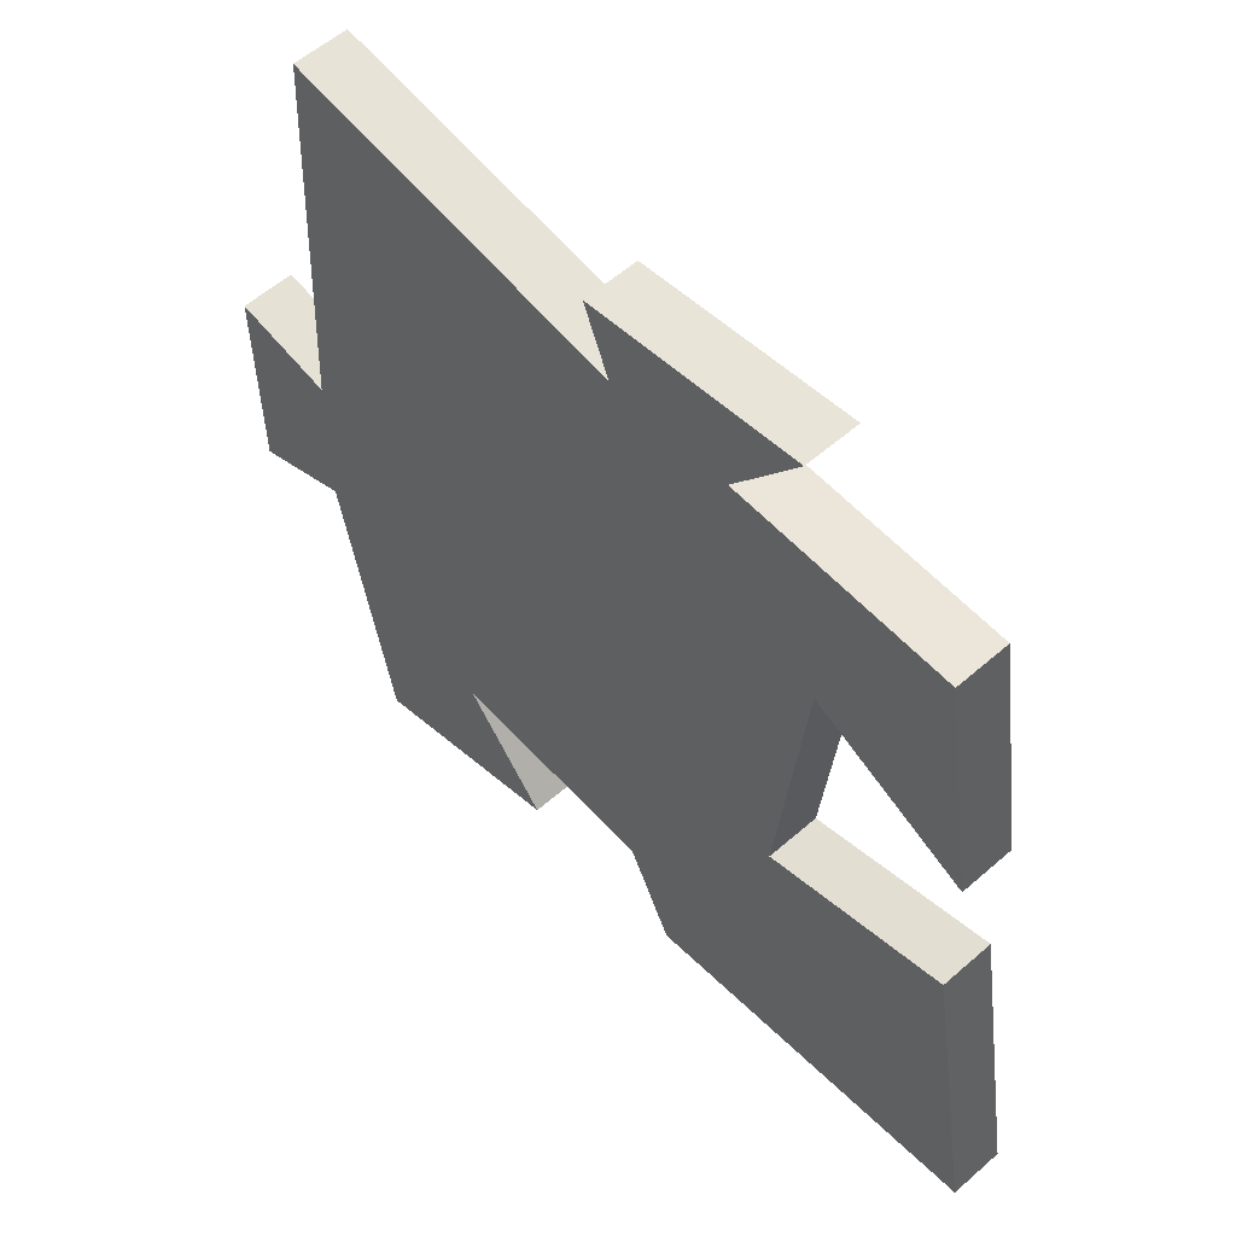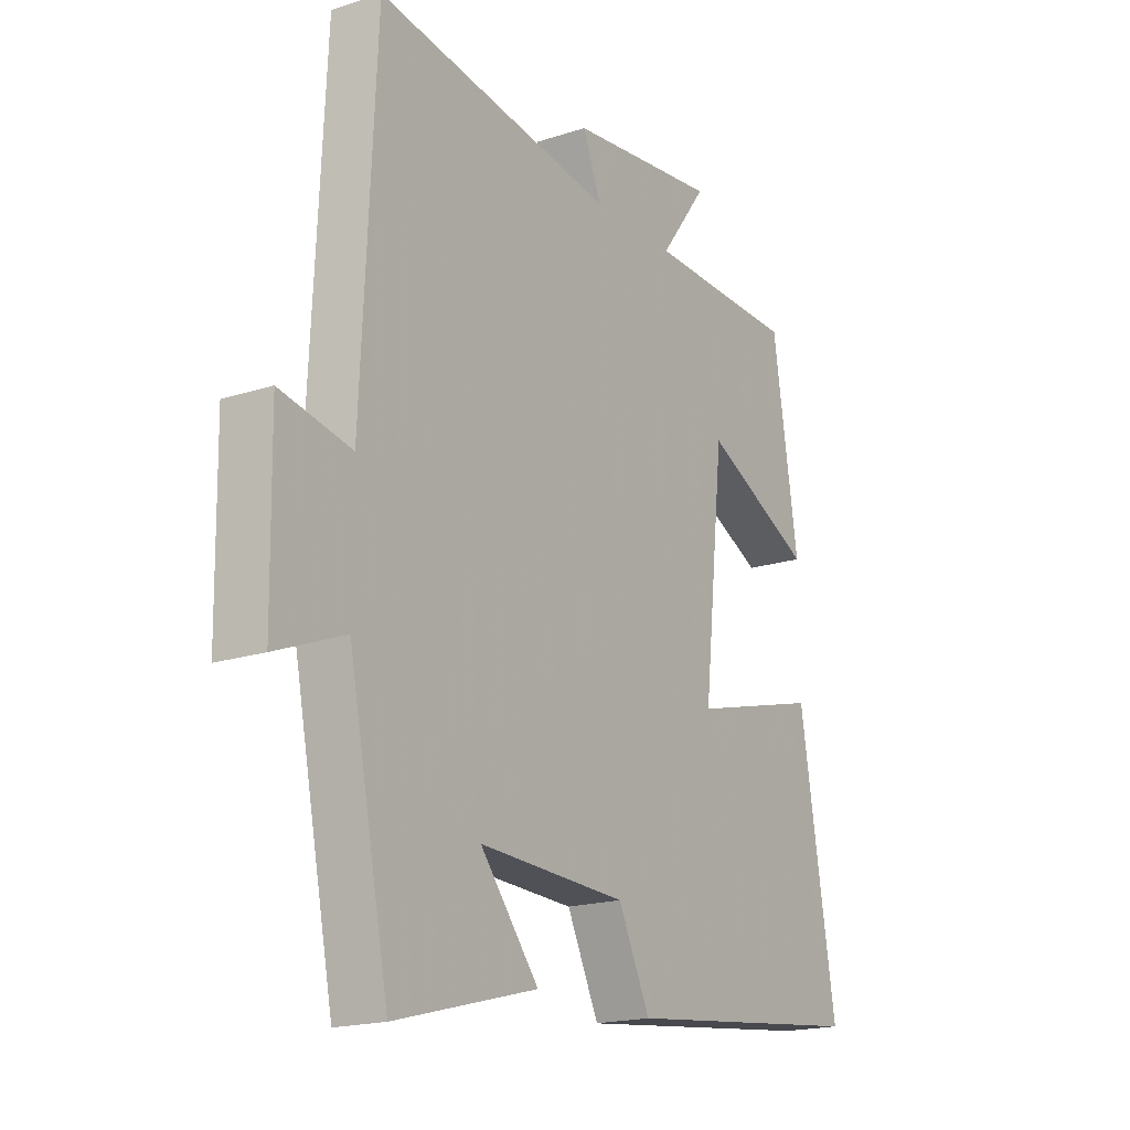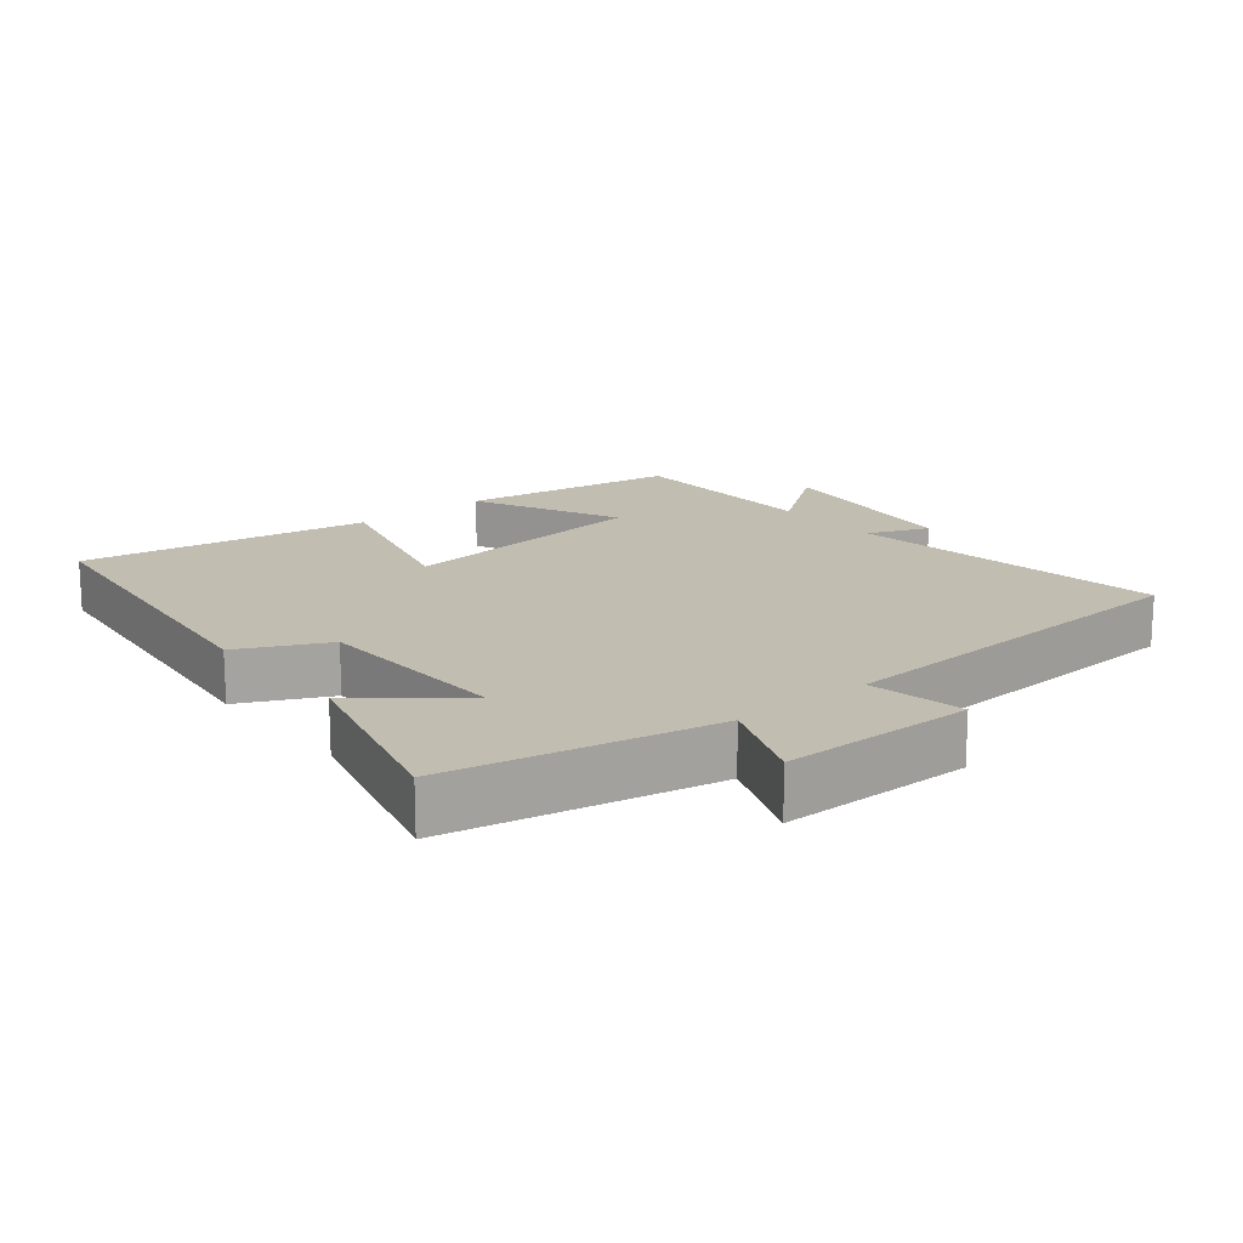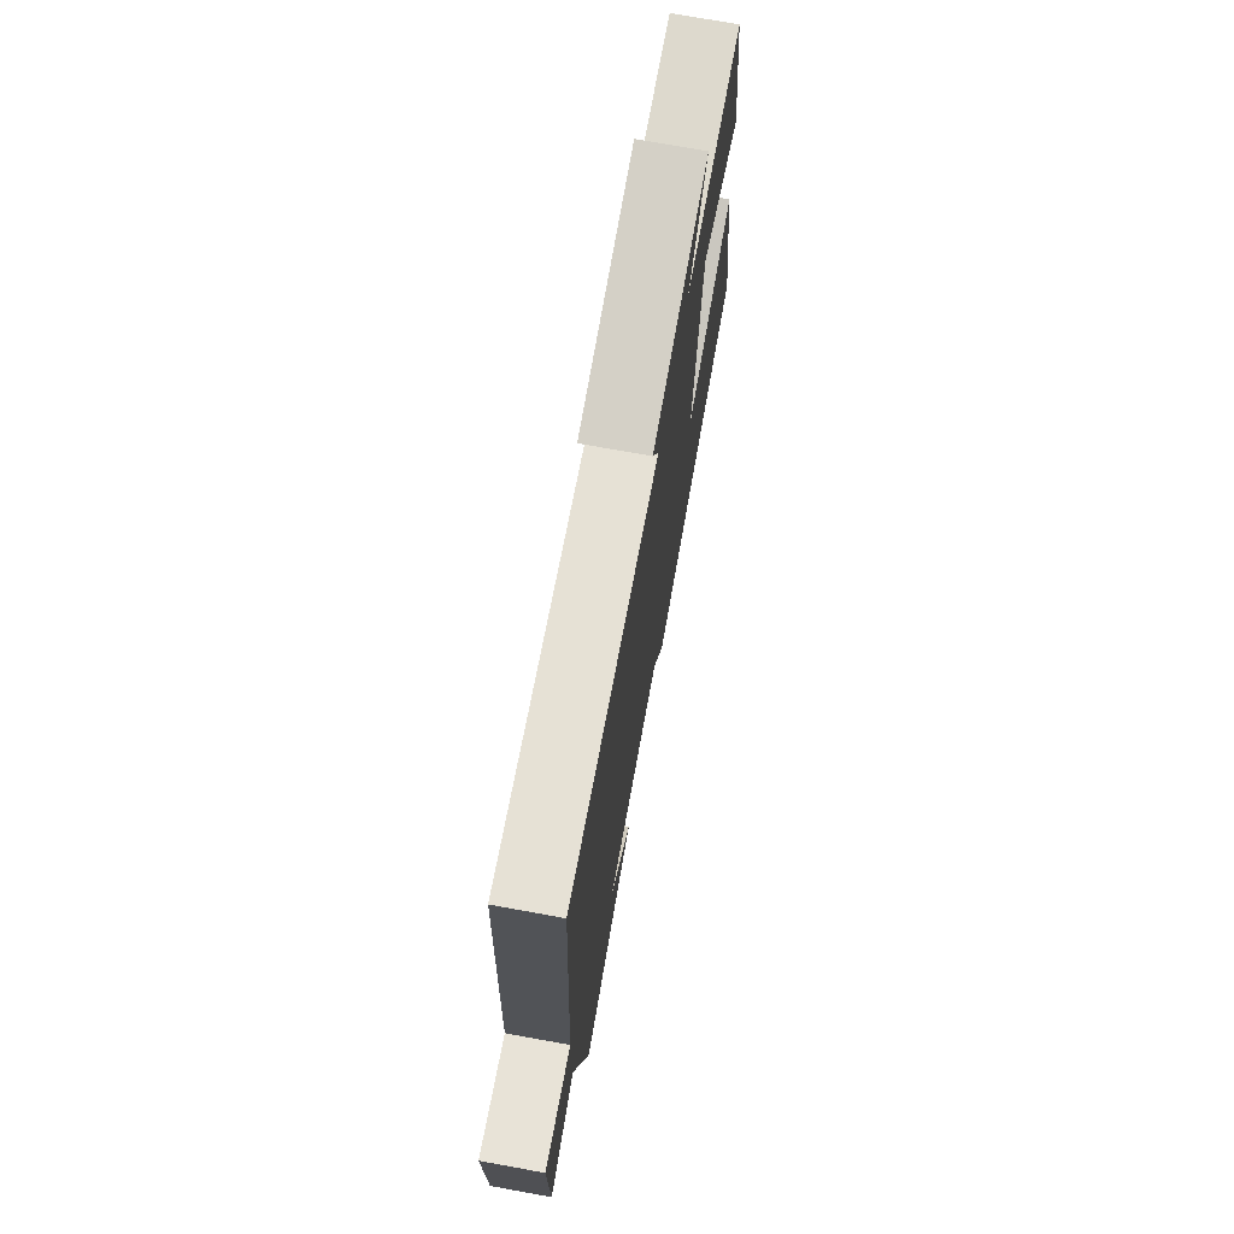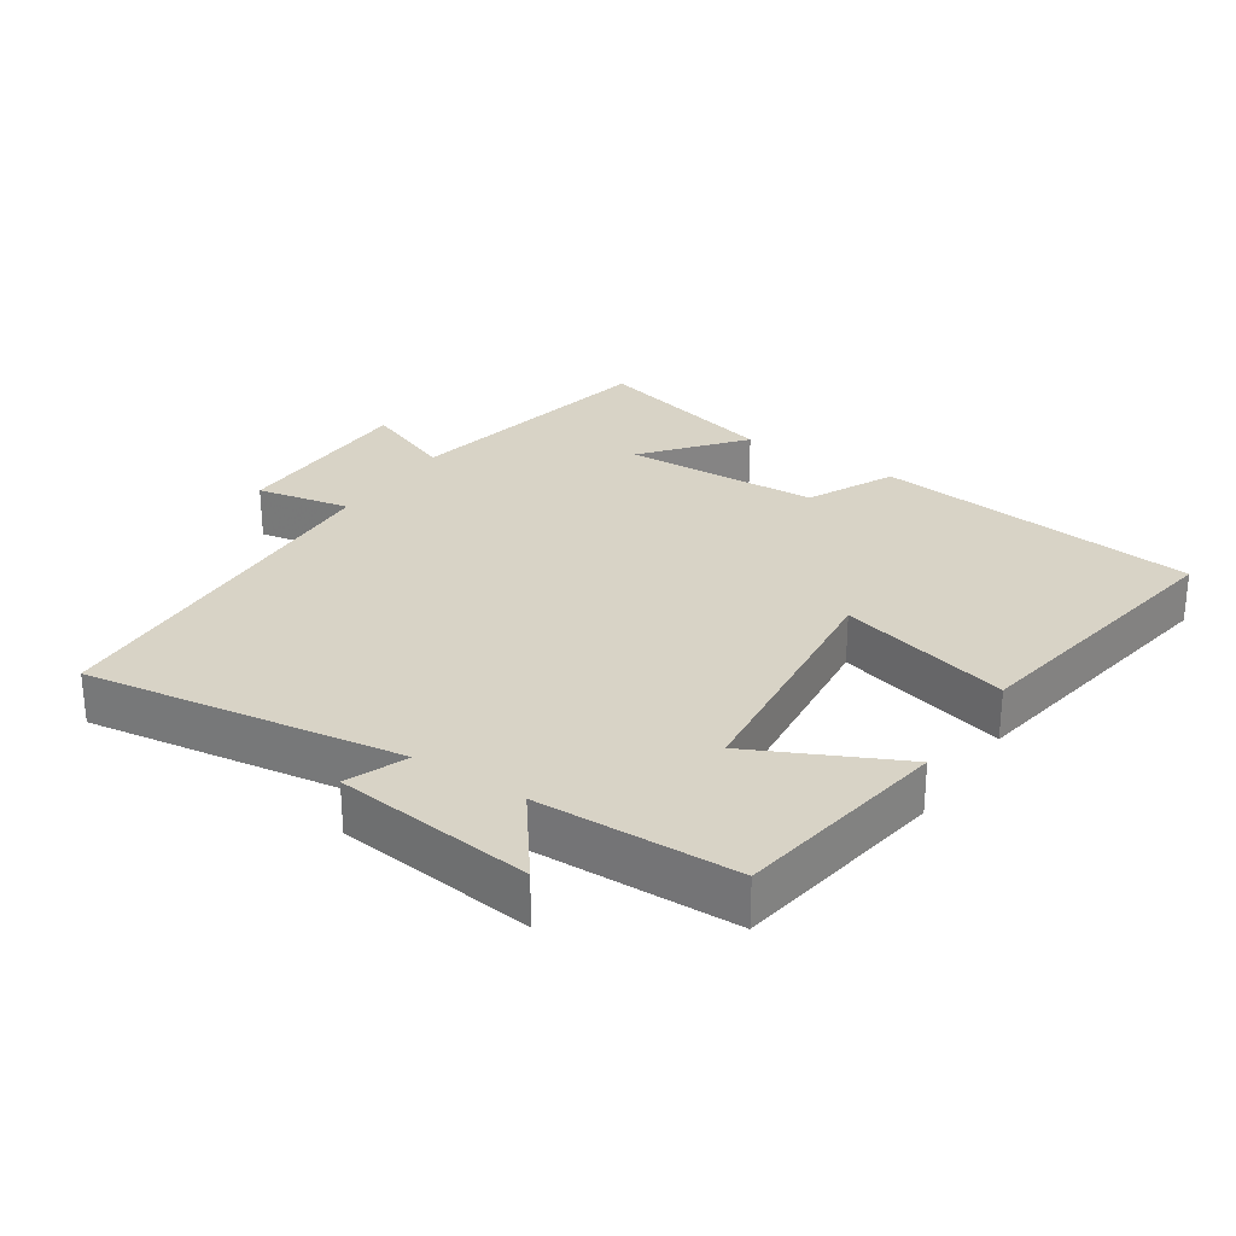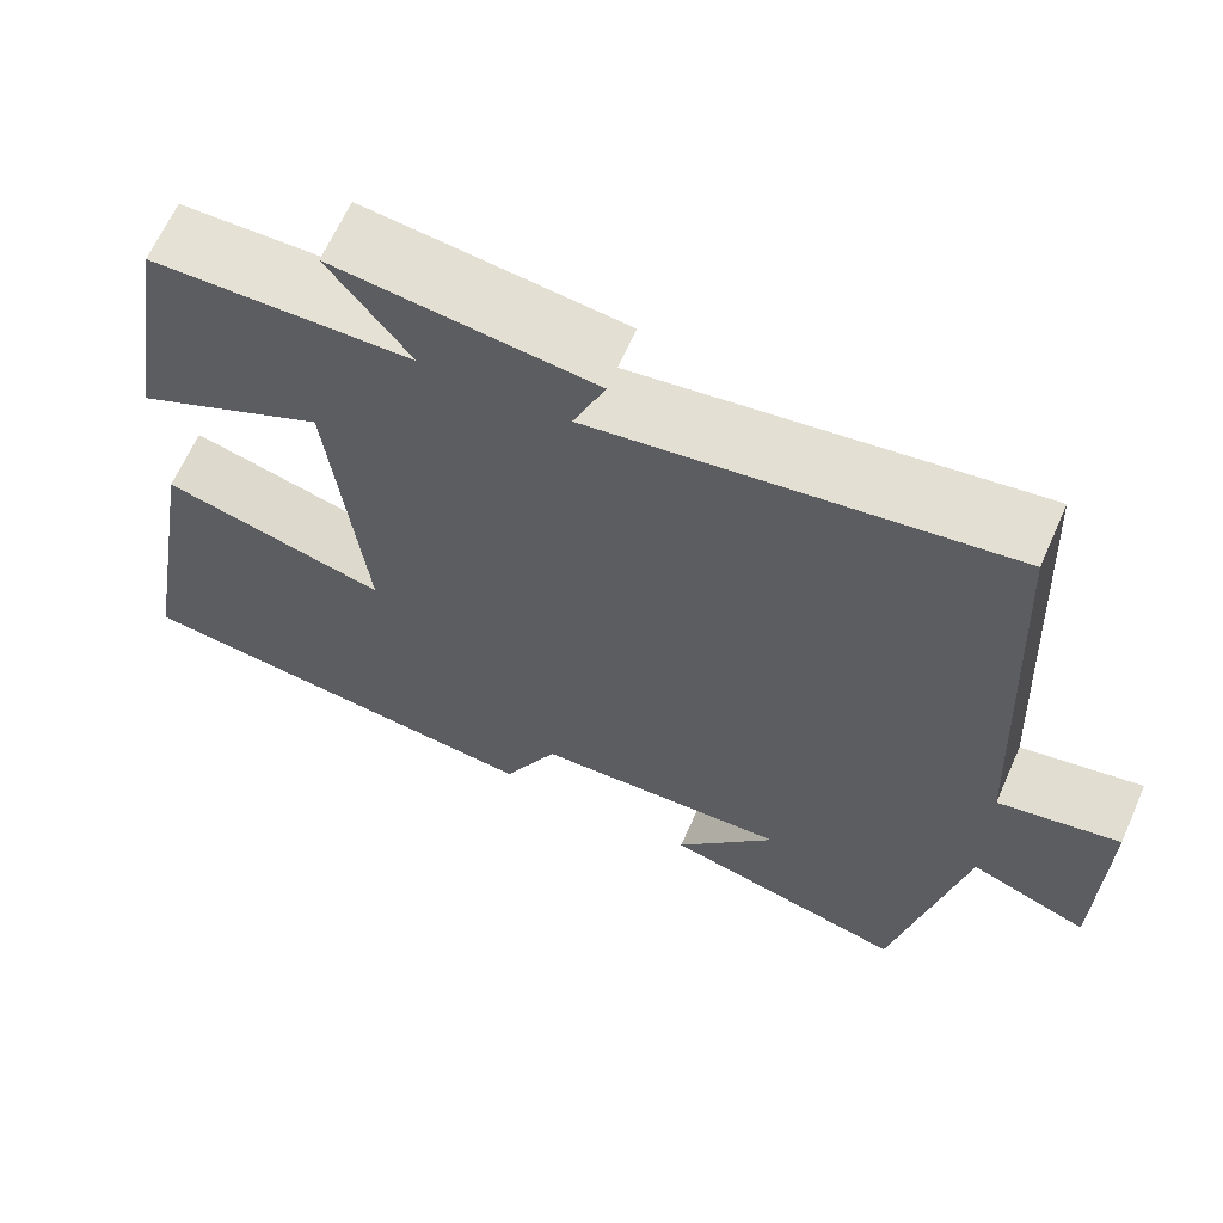
<metadata>
{"format":"obj","ext":"obj","renderer":"f3d","projection":"perspective","resolution":1024,"background":"white","views":[{"elev":56.8,"azim":47.6,"up":"+Z"},{"elev":-18.4,"azim":-57.7,"up":"+Z"},{"elev":16.9,"azim":-129.2,"up":"+Y"},{"elev":73.3,"azim":-79.7,"up":"+Z"},{"elev":28.2,"azim":33.5,"up":"+Y"},{"elev":65.0,"azim":-156.2,"up":"+Z"}]}
</metadata>
<code>
v 0.571 0.07 -0.446
v 0.092 0.07 -0.5
v 0.03 0.07 -0.372
v -0.258 0.07 -0.36
v -0.144 0.07 -0.5
v -0.422 0.07 -0.573
v -0.5 0.07 -0.187
v -0.634 0.07 -0.24
v -0.638 0.07 0.04
v -0.5 0.07 0.013
v -0.473 0.07 0.569
v -0.008 0.07 0.5
v -0.044 0.07 0.589
v 0.248 0.07 0.623
v 0.156 0.07 0.5
v 0.45 0.07 0.493
v 0.5 0.07 0.177
v 0.287 0.07 0.28
v 0.247 0.07 -0.092
v 0.5 0.07 -0.025
v 0.571 0 -0.446
v 0.092 0 -0.5
v 0.03 0 -0.372
v -0.258 0 -0.36
v -0.144 0 -0.5
v -0.422 0 -0.573
v -0.5 0 -0.187
v -0.634 0 -0.24
v -0.638 0 0.04
v -0.5 0 0.013
v -0.473 0 0.569
v -0.008 0 0.5
v -0.044 0 0.589
v 0.248 0 0.623
v 0.156 0 0.5
v 0.45 0 0.493
v 0.5 0 0.177
v 0.287 0 0.28
v 0.247 0 -0.092
v 0.5 0 -0.025
f 19 20 1 2
f 18 19 2 3
f 15 16 17 18
f 15 18 3 4
f 12 13 14 15
f 12 15 4
f 10 11 12 4
f 7 8 9 10
f 7 10 4
f 4 5 6 7
f 22 21 40 39
f 23 22 39 38
f 38 37 36 35
f 24 23 38 35
f 35 34 33 32
f 24 35 32
f 24 32 31 30
f 30 29 28 27
f 24 30 27
f 27 26 25 24
f 1 21 22 2
f 2 22 23 3
f 3 23 24 4
f 4 24 25 5
f 5 25 26 6
f 6 26 27 7
f 7 27 28 8
f 8 28 29 9
f 9 29 30 10
f 10 30 31 11
f 11 31 32 12
f 12 32 33 13
f 13 33 34 14
f 14 34 35 15
f 15 35 36 16
f 16 36 37 17
f 17 37 38 18
f 18 38 39 19
f 19 39 40 20
f 20 40 21 1

</code>
